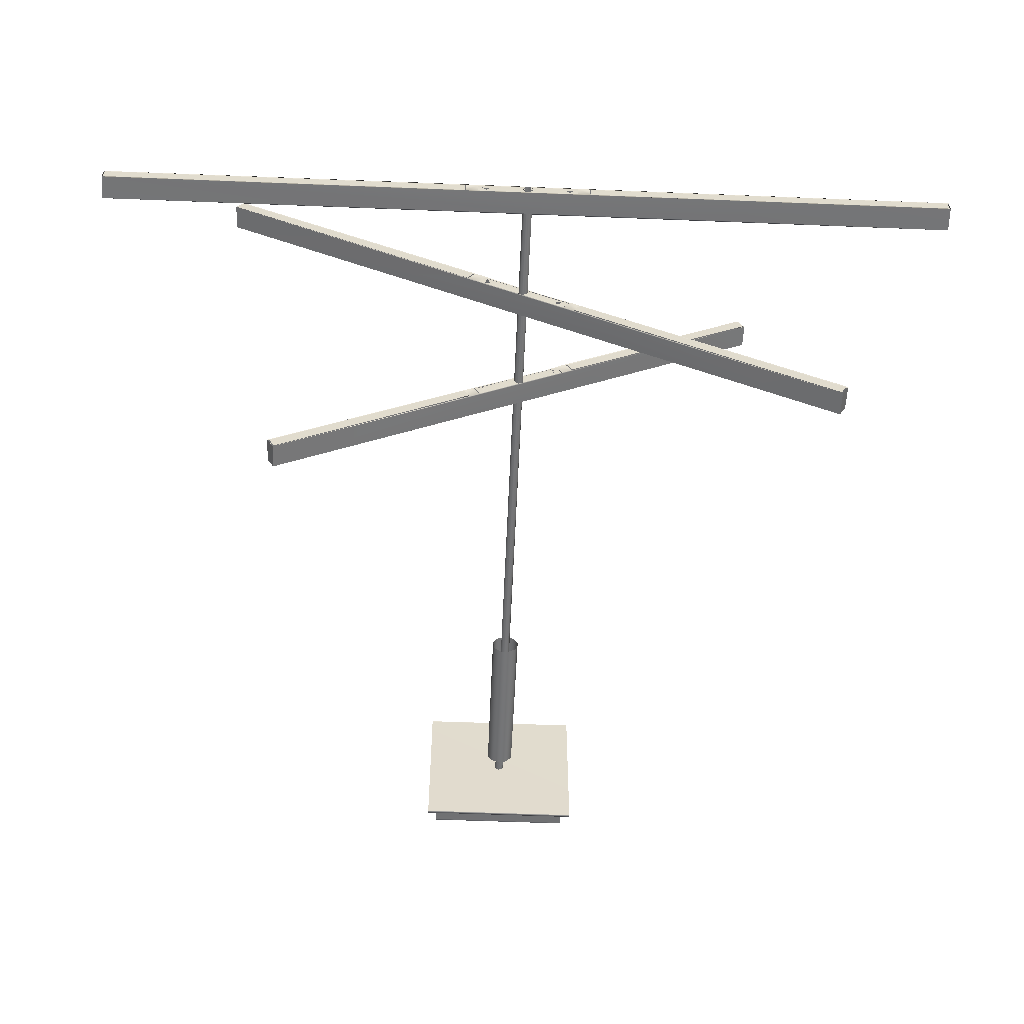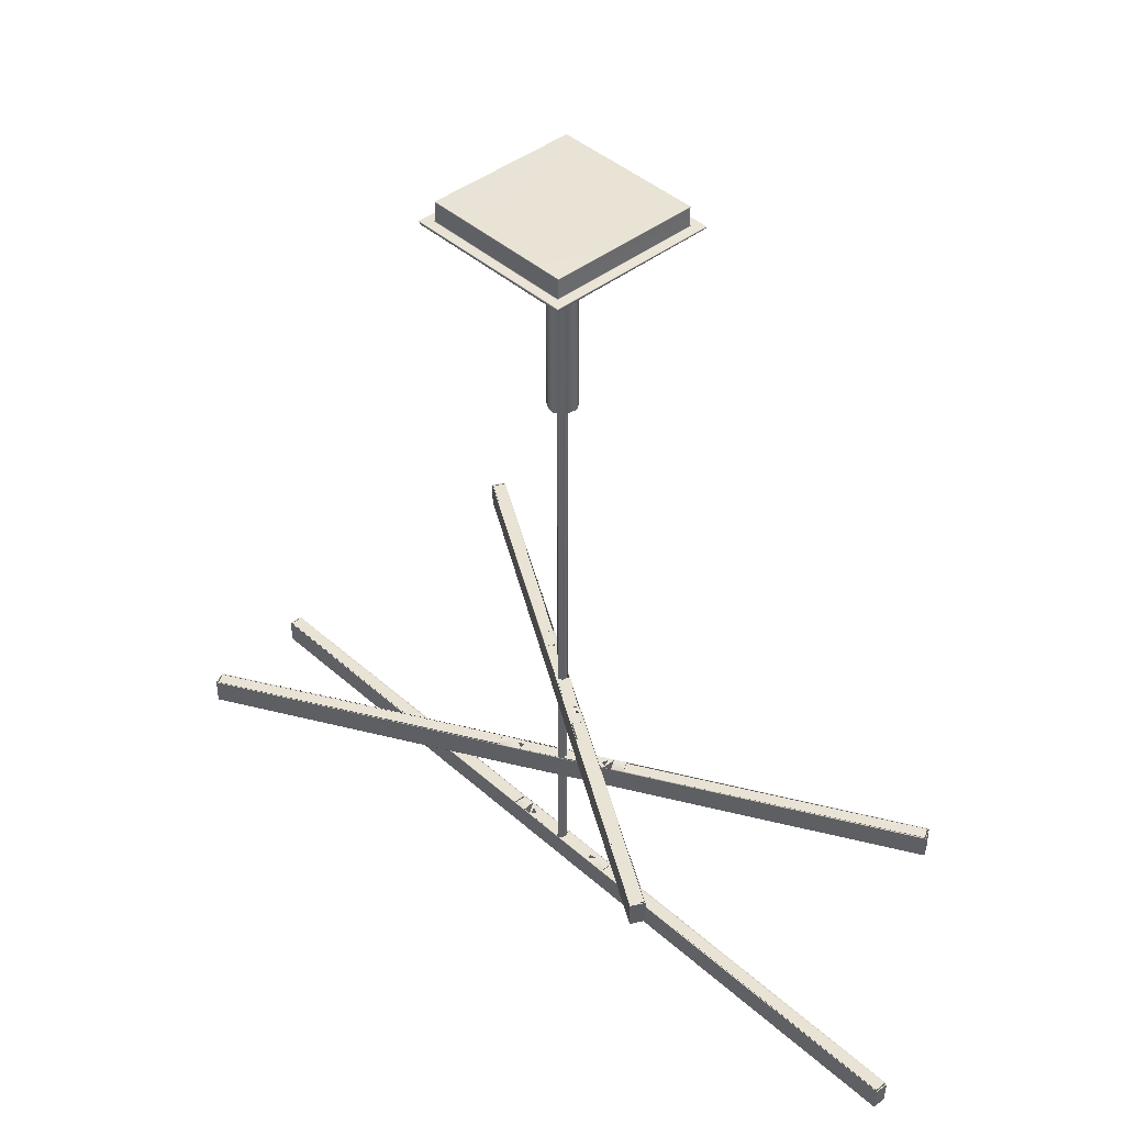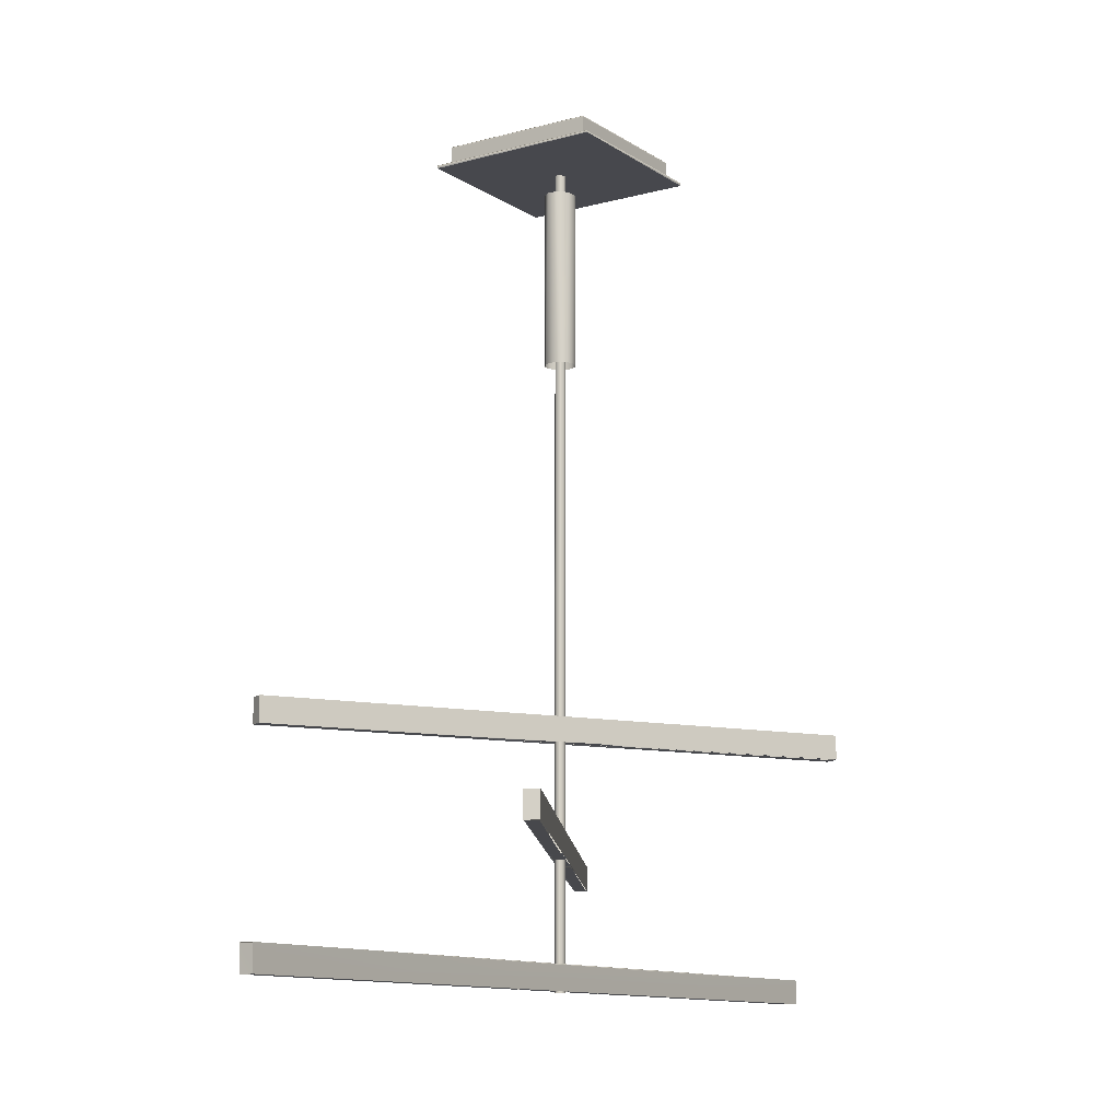
<metadata>
{"format":"obj","ext":"obj","renderer":"f3d","projection":"perspective","resolution":1024,"background":"white","views":[{"elev":-56.5,"azim":-2.4,"up":"+Z"},{"elev":42.0,"azim":-133.1,"up":"+Y"},{"elev":-11.6,"azim":-56.6,"up":"+Y"}]}
</metadata>
<code>
g
v -0.087 -0.022 0.087
v -0.087 -0.022 0.088
v 0.087 -0.023 0.087
v 0.087 -0.022 0.087
v -0.087 -0.023 -0.087
v -0.087 -0.022 -0.087
v 0.087 -0.023 -0.087
v 0.087 -0.022 -0.087
v -0.077 0 -0.077
v -0.077 -0.001 -0.077
v -0.077 0 0.077
v -0.077 -0.001 0.077
v 0.077 0 0.077
v 0.077 -0.001 0.077
v 0.077 0 -0.077
v 0.077 -0.001 -0.077
v -0.45 -0.795 0.007
v -0.45 -0.795 -0.007
v -0.449 -0.796 -0.006
v -0.449 -0.795 0.006
v -0.449 -0.796 0.006
v -0.053 -0.796 -0.006
v -0.066 -0.795 -0.006
v -0.066 -0.796 -0.006
v -0.066 -0.796 0.006
v -0.053 -0.796 0.006
v -0.449 -0.82 0.007
v -0.449 -0.82 -0.007
v -0.449 -0.82 -0.006
v -0.449 -0.82 0.006
v -0.053 -0.82 -0.006
v -0.066 -0.82 -0.006
v -0.066 -0.82 0.006
v -0.053 -0.82 0.006
v 0.45 -0.796 0.007
v 0.45 -0.795 0.007
v 0.45 -0.795 -0.007
v 0.449 -0.796 -0.006
v 0.449 -0.796 0.006
v 0.449 -0.795 0.006
v 0.053 -0.796 -0.006
v 0.066 -0.795 -0.006
v 0.066 -0.796 -0.006
v 0.066 -0.796 0.006
v 0.054 -0.796 0.006
v 0.449 -0.82 0.007
v 0.449 -0.82 -0.007
v 0.449 -0.82 -0.006
v 0.449 -0.82 0.006
v 0.053 -0.82 -0.006
v 0.066 -0.82 -0.006
v 0.066 -0.82 0.006
v 0.053 -0.82 0.006
v -0.325 -0.674 0.196
v -0.332 -0.674 0.183
v -0.331 -0.674 0.184
v -0.325 -0.674 0.195
v -0.05 -0.674 0.021
v -0.061 -0.674 0.028
v -0.054 -0.674 0.039
v -0.043 -0.674 0.032
v -0.325 -0.699 0.196
v -0.332 -0.699 0.184
v -0.331 -0.698 0.184
v -0.325 -0.698 0.195
v -0.049 -0.698 0.021
v -0.061 -0.698 0.028
v -0.054 -0.698 0.039
v -0.043 -0.698 0.032
v 0.332 -0.674 -0.183
v 0.325 -0.674 -0.196
v 0.325 -0.674 -0.195
v 0.331 -0.674 -0.184
v 0.043 -0.674 -0.032
v 0.054 -0.674 -0.039
v 0.061 -0.674 -0.028
v 0.049 -0.674 -0.021
v 0.332 -0.699 -0.183
v 0.325 -0.699 -0.196
v 0.325 -0.698 -0.195
v 0.331 -0.698 -0.184
v 0.043 -0.698 -0.032
v 0.054 -0.698 -0.039
v 0.061 -0.698 -0.028
v 0.05 -0.698 -0.021
v -0.267 -0.563 -0.146
v -0.26 -0.563 -0.159
v -0.26 -0.563 -0.157
v -0.266 -0.563 -0.146
v -0.043 -0.563 -0.032
v -0.054 -0.563 -0.039
v -0.061 -0.563 -0.028
v -0.049 -0.563 -0.021
v -0.267 -0.588 -0.146
v -0.26 -0.588 -0.159
v -0.26 -0.587 -0.157
v -0.266 -0.587 -0.146
v -0.043 -0.587 -0.032
v -0.054 -0.587 -0.039
v -0.061 -0.587 -0.028
v -0.05 -0.587 -0.021
v 0.26 -0.563 0.158
v 0.267 -0.563 0.146
v 0.266 -0.563 0.146
v 0.26 -0.563 0.157
v 0.049 -0.563 0.021
v 0.061 -0.563 0.028
v 0.054 -0.563 0.039
v 0.043 -0.563 0.032
v 0.26 -0.587 0.159
v 0.267 -0.587 0.146
v 0.266 -0.587 0.146
v 0.26 -0.587 0.157
v 0.05 -0.587 0.021
v 0.061 -0.587 0.028
v 0.054 -0.587 0.039
v 0.043 -0.587 0.032
v -0.044 -0.796 -0.004
v -0.044 -0.82 -0.004
v 0.044 -0.82 -0.004
v -0.003 -0.217 0.015
v -0.087 -0.021 0.087
v -0.087 -0.021 -0.087
v 0.087 -0.021 -0.087
v 0.087 -0.021 0.087
v -0.077 -0.02 0.077
v -0.077 -0.02 -0.077
v 0.077 -0.02 0.077
v 0.077 -0.02 -0.077
v -0.087 -0.02 0.087
v 0.087 -0.02 0.087
v -0.087 -0.02 -0.087
v 0.087 -0.02 -0.087
v -0.078 -0.02 -0.078
v -0.078 -0.02 0.078
v 0.078 -0.02 0.078
v 0.078 -0.02 -0.078
v -0.037 -0.563 -0.025
v -0.04 -0.563 -0.019
v -0.035 -0.563 -0.02
v -0.042 -0.563 -0.024
v -0.041 -0.587 -0.019
v -0.035 -0.587 -0.021
v -0.043 -0.587 -0.024
v 0.041 -0.563 0.02
v 0.037 -0.563 0.026
v 0.037 -0.563 0.019
v 0.043 -0.563 0.023
v 0.037 -0.563 0.026
v 0.035 -0.563 0.023
v 0.04 -0.587 0.019
v 0.037 -0.587 0.025
v 0.036 -0.587 0.02
v 0.042 -0.587 0.024
v -0.049 -0.796 0.002
v -0.041 -0.796 0.001
v -0.041 -0.82 0.001
v -0.049 -0.82 0.002
v 0.044 -0.796 -0.004
v 0.048 -0.795 0.003
v 0.049 -0.82 0.002
v 0.041 -0.82 0.001
v -0.035 -0.563 -0.012
v 0.048 -0.563 0.036
v -0.055 -0.563 -0.024
v -0.042 -0.698 0.02
v -0.039 -0.699 0.027
v 0.004 -0.022 0.004
v 0.004 -0.821 0.004
v 0.005 -0.022 0.002
v 0.005 -0.821 0.001
v 0.004 -0.022 -0.003
v 0.005 -0.821 -0.002
v 0.001 -0.821 -0.005
v -0.001 -0.022 -0.005
v -0.003 -0.821 -0.004
v -0.005 -0.022 -0.002
v -0.005 -0.821 0
v -0.004 -0.022 0.003
v -0.004 -0.821 0.003
v 0 -0.022 0.005
v 0 -0.821 0.005
v 0.011 -0.217 0.011
v 0.011 -0.043 0.011
v 0.006 -0.217 0.014
v 0.005 -0.043 0.014
v -0.006 -0.043 0.014
v -0.01 -0.217 0.011
v -0.014 -0.043 0.005
v -0.015 -0.217 0.004
v -0.015 -0.043 -0.004
v -0.013 -0.217 -0.008
v -0.008 -0.043 -0.013
v -0.004 -0.217 -0.015
v 0.005 -0.043 -0.014
v 0.004 -0.217 -0.014
v 0.012 -0.217 -0.009
v 0.014 -0.043 -0.006
v 0.015 -0.217 0.003
v 0.014 -0.043 0.006
v 0.116 -0.796 0.008
v 0.448 -0.795 0.007
v 0.06 -0.795 0.007
v 0 -0.795 0.007
v -0.06 -0.795 0.007
v -0.448 -0.795 0.007
v 0.108 -0.796 -0.007
v 0.066 -0.795 -0.007
v -0.04 -0.795 -0.007
v -0.116 -0.82 0.008
v -0.06 -0.82 0.007
v 0 -0.82 0.007
v 0.06 -0.82 0.007
v -0.108 -0.82 -0.007
v -0.06 -0.82 -0.007
v 0.046 -0.82 -0.007
v -0.036 -0.674 0.029
v 0.055 -0.674 -0.024
v -0.048 -0.674 0.036
v 0.08 -0.674 -0.055
v 0.037 -0.674 -0.029
v -0.055 -0.674 0.024
v 0.023 -0.698 -0.005
v -0.048 -0.699 0.036
v 0.055 -0.699 -0.024
v 0.118 -0.698 -0.077
v -0.029 -0.699 0.009
v 0.048 -0.699 -0.036
v -0.065 -0.563 -0.046
v 0.055 -0.563 0.024
v -0.022 -0.563 -0.021
v 0.031 -0.587 0.026
v -0.055 -0.588 -0.024
v 0.048 -0.588 0.036
v -0.059 -0.587 -0.043
v -0.048 -0.588 -0.036
v 0.044 -0.588 0.017
v -0.041 -0.563 -0.02
v -0.041 -0.563 -0.02
v -0.037 -0.587 -0.025
v -0.037 -0.587 -0.025
v -0.037 -0.587 -0.026
v 0.037 -0.563 0.025
v 0.041 -0.587 0.02
v 0.041 -0.587 0.02
v 0.041 -0.796 0
v -0.036 -0.698 0.02
v 0.043 -0.674 -0.022
v 0.036 -0.674 -0.025
v 0.036 -0.674 -0.02
v -0.039 -0.588 -0.027
v -0.041 -0.588 -0.019
v -0.036 -0.587 -0.021
v 0.039 -0.563 0.027
v 0.042 -0.563 0.02
v 0.036 -0.563 0.02
v -0.448 -0.795 -0.006
v -0.067 -0.795 -0.006
v -0.448 -0.795 0.006
v -0.067 -0.795 0.006
v 0.448 -0.82 -0.006
v 0.067 -0.82 -0.006
v 0.448 -0.82 0.006
v 0.067 -0.82 0.006
v -0.33 -0.674 0.184
v -0.061 -0.674 0.028
v -0.324 -0.674 0.194
v -0.055 -0.674 0.038
v 0.324 -0.699 -0.194
v 0.055 -0.699 -0.038
v 0.33 -0.699 -0.184
v 0.061 -0.699 -0.028
v -0.259 -0.563 -0.157
v -0.055 -0.563 -0.038
v -0.265 -0.563 -0.146
v -0.061 -0.563 -0.028
v 0.265 -0.588 0.146
v 0.061 -0.588 0.028
v 0.259 -0.588 0.157
v 0.055 -0.588 0.038
v -0.042 -0.674 0.02
v -0.039 -0.674 0.027
v -0.45 -0.796 0.007
v -0.036 -0.674 0.02
v 0.043 -0.699 -0.022
v 0.036 -0.698 -0.025
v 0.036 -0.698 -0.02
v -0.039 -0.563 -0.027
v -0.041 -0.563 -0.019
v -0.036 -0.563 -0.021
v 0.039 -0.588 0.027
v 0.042 -0.587 0.02
v 0.036 -0.587 0.02
v -0.448 -0.82 -0.006
v -0.067 -0.82 -0.006
v -0.448 -0.82 0.006
v -0.067 -0.82 0.006
v 0.448 -0.795 -0.006
v 0.067 -0.795 -0.006
v 0.448 -0.795 0.006
v 0.067 -0.795 0.006
v -0.33 -0.699 0.184
v -0.061 -0.699 0.028
v -0.324 -0.699 0.194
v -0.055 -0.699 0.038
v 0.324 -0.674 -0.194
v 0.055 -0.674 -0.038
v 0.33 -0.674 -0.184
v 0.061 -0.674 -0.028
v -0.259 -0.588 -0.157
v -0.055 -0.588 -0.038
v -0.265 -0.588 -0.146
v -0.061 -0.588 -0.028
v 0.265 -0.563 0.146
v 0.061 -0.563 0.028
v 0.259 -0.563 0.157
v 0.055 -0.563 0.038
v -0.066 -0.808 0.006
v 0.066 -0.808 0.006
v -0.06 -0.686 0.028
v 0.054 -0.686 -0.038
v -0.003 -0.796 -0.006
v -0.038 -0.796 -0.006
v -0.053 -0.796 -0.006
v -0.053 -0.796 0.006
v -0.045 -0.796 0.006
v -0.003 -0.796 0.006
v -0.036 -0.796 0.006
v -0.003 -0.82 -0.006
v -0.04 -0.82 -0.006
v -0.053 -0.82 -0.006
v -0.053 -0.82 0.006
v -0.043 -0.82 0.006
v -0.036 -0.82 0.006
v -0.003 -0.82 0.006
v 0.003 -0.796 -0.006
v 0.045 -0.796 -0.006
v 0.053 -0.796 0.006
v 0.003 -0.796 0.006
v 0.038 -0.796 0.006
v 0.003 -0.82 -0.006
v 0.043 -0.82 -0.006
v 0.053 -0.82 -0.006
v 0.036 -0.82 -0.006
v 0.053 -0.82 0.006
v 0.039 -0.82 0.006
v 0.003 -0.82 0.006
v -0.006 -0.674 -0.003
v -0.043 -0.674 0.018
v -0.043 -0.674 0.032
v -0.031 -0.674 0.025
v 0 -0.674 0.007
v -0.006 -0.698 -0.003
v -0.034 -0.698 0.013
v -0.042 -0.698 0.017
v -0.049 -0.698 0.021
v -0.043 -0.698 0.032
v -0.03 -0.698 0.024
v 0 -0.698 0.007
v 0 -0.674 -0.007
v 0.031 -0.674 -0.025
v 0.043 -0.674 -0.032
v 0.049 -0.674 -0.021
v 0.037 -0.674 -0.015
v 0.006 -0.674 0.003
v 0 -0.698 -0.007
v 0.032 -0.698 -0.025
v 0.043 -0.698 -0.032
v 0.049 -0.698 -0.021
v 0.037 -0.698 -0.015
v 0.006 -0.698 0.003
v 0 -0.563 -0.007
v -0.037 -0.563 -0.028
v -0.049 -0.563 -0.021
v -0.041 -0.563 -0.017
v -0.006 -0.563 0.004
v -0.034 -0.563 -0.013
v 0 -0.587 -0.007
v -0.035 -0.587 -0.027
v -0.043 -0.587 -0.032
v -0.049 -0.587 -0.021
v -0.041 -0.587 -0.017
v -0.034 -0.587 -0.013
v -0.006 -0.587 0.004
v -0.028 -0.587 -0.023
v 0.006 -0.563 -0.004
v 0.035 -0.563 0.013
v 0.049 -0.563 0.021
v 0.043 -0.563 0.032
v 0.034 -0.563 0.027
v 0.028 -0.563 0.023
v 0 -0.563 0.007
v 0.006 -0.587 -0.004
v 0.035 -0.587 0.013
v 0.049 -0.587 0.021
v 0.043 -0.587 0.032
v 0.032 -0.587 0.025
v 0 -0.587 0.007
g
f 13 15 11
f 9 11 15
f 3 1 7
f 5 7 1
f 1 122 6
f 123 6 122
f 6 123 8
f 124 8 123
f 8 124 4
f 125 4 124
f 4 125 2
f 122 2 125
f 126 12 127
f 10 127 12
f 128 14 126
f 12 126 14
f 129 16 128
f 14 128 16
f 127 10 129
f 16 129 10
f 123 122 132
f 130 132 122
f 124 123 133
f 132 133 123
f 125 124 131
f 133 131 124
f 122 125 130
f 131 130 125
f 5 1 6
f 6 8 5
f 7 5 8
f 8 4 7
f 3 7 4
f 4 2 3
f 1 3 2
f 2 122 1
f 134 135 127
f 126 127 135
f 135 136 126
f 128 126 136
f 136 137 128
f 129 128 137
f 137 134 129
f 127 129 134
f 10 12 9
f 11 9 12
f 12 14 11
f 13 11 14
f 14 16 13
f 15 13 16
f 16 10 15
f 9 15 10
f 20 25 21
f 21 19 20
f 23 19 24
f 24 25 23
f 40 39 44
f 39 40 38
f 42 43 38
f 43 42 44
f 164 163 102
f 165 86 163
f 168 169 170
f 171 170 169
f 170 171 172
f 173 172 171
f 174 172 173
f 172 174 175
f 176 175 174
f 175 176 177
f 178 177 176
f 177 178 179
f 180 179 178
f 179 180 181
f 182 181 180
f 181 182 168
f 169 168 182
f 183 184 185
f 186 185 184
f 185 186 121
f 187 121 186
f 121 187 188
f 189 188 187
f 188 189 190
f 191 190 189
f 190 191 192
f 193 192 191
f 192 193 194
f 195 194 193
f 194 195 196
f 196 195 197
f 198 197 195
f 197 198 199
f 200 199 198
f 199 200 183
f 184 183 200
f 202 201 36
f 203 201 202
f 204 201 203
f 204 205 201
f 205 206 201
f 206 17 201
f 37 207 208
f 208 207 209
f 18 209 207
f 211 210 27
f 212 210 211
f 212 213 210
f 213 46 210
f 28 214 215
f 215 214 216
f 47 216 214
f 218 217 70
f 219 54 217
f 71 220 221
f 222 221 220
f 55 222 220
f 224 223 62
f 225 78 223
f 63 226 227
f 228 227 226
f 79 228 226
f 103 229 230
f 230 229 231
f 87 231 229
f 233 232 94
f 234 110 232
f 95 235 236
f 236 235 237
f 111 237 235
f 241 240 143
f 242 240 241
f 240 242 144
f 144 142 143
f 145 148 147
f 243 149 146
f 150 149 243
f 140 141 138
f 239 141 238
f 139 239 238
f 238 140 139
f 153 244 151
f 245 151 244
f 154 245 244
f 154 153 152
f 25 24 318
f 24 32 318
f 33 318 32
f 19 29 24
f 32 24 29
f 21 30 19
f 29 19 30
f 318 21 25
f 318 33 21
f 30 21 33
f 17 283 27
f 22 26 31
f 34 31 26
f 44 319 43
f 43 319 51
f 52 51 319
f 38 43 48
f 51 48 43
f 39 38 49
f 48 49 38
f 319 44 39
f 319 39 52
f 49 52 39
f 36 46 35
f 45 41 53
f 41 50 53
f 60 59 68
f 320 68 59
f 320 67 68
f 59 56 320
f 64 320 56
f 67 320 64
f 56 57 64
f 65 64 57
f 57 60 65
f 68 65 60
f 61 69 58
f 66 58 69
f 76 84 75
f 321 75 84
f 321 84 83
f 75 321 72
f 72 321 80
f 83 80 321
f 81 73 72
f 80 81 72
f 73 81 76
f 84 76 81
f 74 82 77
f 85 77 82
f 92 91 100
f 99 100 91
f 91 88 99
f 96 99 88
f 88 89 96
f 97 96 89
f 89 92 97
f 100 97 92
f 90 93 98
f 101 98 93
f 108 116 107
f 115 107 116
f 107 115 104
f 104 115 112
f 105 104 113
f 112 113 104
f 116 108 105
f 113 116 105
f 109 106 117
f 106 114 117
f 324 118 323
f 118 324 155
f 324 325 155
f 325 326 155
f 156 155 326
f 326 328 156
f 156 328 327
f 322 156 327
f 323 118 156
f 156 322 323
f 331 330 119
f 119 158 331
f 331 158 332
f 332 158 333
f 157 333 158
f 333 157 334
f 157 335 334
f 329 335 157
f 157 330 329
f 330 157 119
f 159 160 337
f 338 337 160
f 338 160 340
f 340 160 246
f 246 339 340
f 336 339 246
f 246 337 336
f 337 246 159
f 343 120 342
f 120 343 161
f 345 161 343
f 345 346 161
f 162 161 346
f 162 346 347
f 341 162 347
f 162 341 344
f 342 120 162
f 342 162 344
f 284 349 281
f 281 349 282
f 350 282 349
f 350 351 282
f 284 351 352
f 351 284 282
f 348 284 352
f 284 348 349
f 247 166 355
f 356 355 166
f 166 167 356
f 356 167 357
f 357 167 358
f 247 359 358
f 358 167 247
f 353 359 247
f 247 354 353
f 355 354 247
f 362 361 249
f 249 248 362
f 363 362 248
f 363 248 364
f 250 364 248
f 250 365 364
f 360 365 250
f 250 361 360
f 250 249 361
f 287 366 367
f 368 286 367
f 286 368 285
f 368 369 285
f 369 370 285
f 287 285 370
f 287 370 371
f 366 287 371
f 367 286 287
f 374 288 373
f 289 288 374
f 374 375 289
f 375 377 289
f 377 290 289
f 377 376 290
f 372 290 376
f 290 373 288
f 290 372 373
f 380 379 251
f 380 251 381
f 252 381 251
f 381 252 382
f 382 252 383
f 383 252 253
f 383 253 384
f 378 384 253
f 253 385 378
f 379 253 251
f 379 385 253
f 388 387 255
f 256 255 387
f 255 254 388
f 389 388 254
f 389 254 390
f 256 392 391
f 256 391 390
f 256 390 254
f 386 392 256
f 256 387 386
f 395 292 394
f 293 394 292
f 292 395 291
f 395 396 291
f 396 397 291
f 293 397 398
f 397 293 291
f 293 398 394
f 393 394 398
f 17 27 201
f 27 210 201
f 46 201 210
f 36 201 46
f 31 41 22
f 50 41 31
f 62 223 54
f 223 217 54
f 78 217 223
f 70 217 78
f 58 66 74
f 82 74 66
f 94 232 86
f 86 232 163
f 102 163 232
f 110 102 232
f 90 98 106
f 114 106 98
f 17 20 283
f 206 20 17
f 283 20 18
f 19 18 20
f 206 205 20
f 25 20 205
f 19 23 18
f 209 18 23
f 26 25 205
f 25 26 23
f 22 23 26
f 205 204 26
f 23 22 209
f 45 26 204
f 22 41 209
f 203 45 204
f 41 208 209
f 45 203 44
f 44 203 40
f 44 42 45
f 202 40 203
f 41 45 42
f 42 208 41
f 208 42 37
f 38 37 42
f 38 40 37
f 35 37 40
f 202 36 40
f 40 36 35
f 30 27 28
f 29 30 28
f 27 30 211
f 33 211 30
f 29 28 32
f 215 32 28
f 34 211 33
f 33 32 34
f 31 34 32
f 211 34 212
f 32 215 31
f 53 212 34
f 31 215 50
f 213 212 53
f 216 50 215
f 53 52 213
f 52 49 213
f 52 53 51
f 46 213 49
f 50 51 53
f 51 50 216
f 216 47 51
f 48 51 47
f 48 47 49
f 46 49 47
f 54 57 55
f 56 55 57
f 54 219 57
f 60 57 219
f 56 59 55
f 222 55 59
f 61 60 219
f 60 61 59
f 58 59 61
f 219 217 61
f 59 58 222
f 61 217 77
f 218 77 217
f 221 222 58
f 74 221 58
f 77 218 76
f 76 218 73
f 76 75 77
f 70 73 218
f 74 77 75
f 75 221 74
f 221 75 71
f 72 71 75
f 72 73 71
f 73 70 71
f 62 63 65
f 64 65 63
f 62 65 224
f 68 224 65
f 64 63 67
f 227 67 63
f 69 224 68
f 68 67 69
f 66 69 67
f 224 69 223
f 67 227 66
f 85 223 69
f 66 227 82
f 225 223 85
f 227 228 82
f 85 84 225
f 84 81 225
f 84 85 83
f 78 225 81
f 82 83 85
f 83 82 228
f 228 79 83
f 80 83 79
f 80 79 81
f 78 81 79
f 86 89 87
f 88 87 89
f 86 165 89
f 92 89 165
f 88 91 87
f 231 87 91
f 93 92 165
f 92 93 91
f 90 91 93
f 165 163 93
f 91 90 231
f 109 93 163
f 90 106 231
f 164 109 163
f 231 106 230
f 109 164 108
f 108 164 105
f 108 107 109
f 102 105 164
f 106 109 107
f 107 230 106
f 230 107 103
f 104 103 107
f 104 105 103
f 102 103 105
f 97 94 95
f 96 97 95
f 94 97 233
f 100 233 97
f 96 95 99
f 236 99 95
f 101 233 100
f 100 99 101
f 98 101 99
f 233 101 232
f 99 236 98
f 101 117 232
f 234 232 117
f 237 98 236
f 114 98 237
f 117 116 234
f 116 113 234
f 116 117 115
f 110 234 113
f 114 115 117
f 115 114 237
f 237 111 115
f 112 115 111
f 112 111 113
f 110 113 111
f 283 18 27
f 28 27 18
f 207 28 18
f 28 207 214
f 47 214 207
f 207 37 47
f 35 46 37
f 47 37 46
f 54 63 62
f 55 63 54
f 226 63 55
f 55 220 226
f 220 71 226
f 71 79 226
f 70 78 71
f 79 71 78
f 94 86 95
f 87 95 86
f 95 87 235
f 229 235 87
f 111 235 229
f 229 103 111
f 110 111 102
f 102 111 103
f 45 34 26
f 53 34 45
f 77 69 61
f 77 85 69
f 117 93 109
f 117 101 93
f 130 135 132
f 134 132 135
f 135 130 136
f 131 136 130
f 132 134 133
f 137 133 134
f 136 131 137
f 133 137 131
f 138 139 140
f 138 141 239
f 144 242 142
f 143 142 241
f 146 149 148
f 145 150 243
f 147 150 145
f 145 146 148
f 151 152 153
f 154 152 245
f 259 260 257
f 258 257 260
f 295 297 294
f 296 294 297
f 299 301 298
f 300 298 301
f 263 264 261
f 262 261 264
f 267 268 265
f 266 265 268
f 303 305 302
f 304 302 305
f 307 309 306
f 308 306 309
f 271 272 269
f 270 269 272
f 275 276 273
f 274 273 276
f 311 313 310
f 312 310 313
f 315 317 314
f 316 314 317
f 279 280 277
f 278 277 280

</code>
